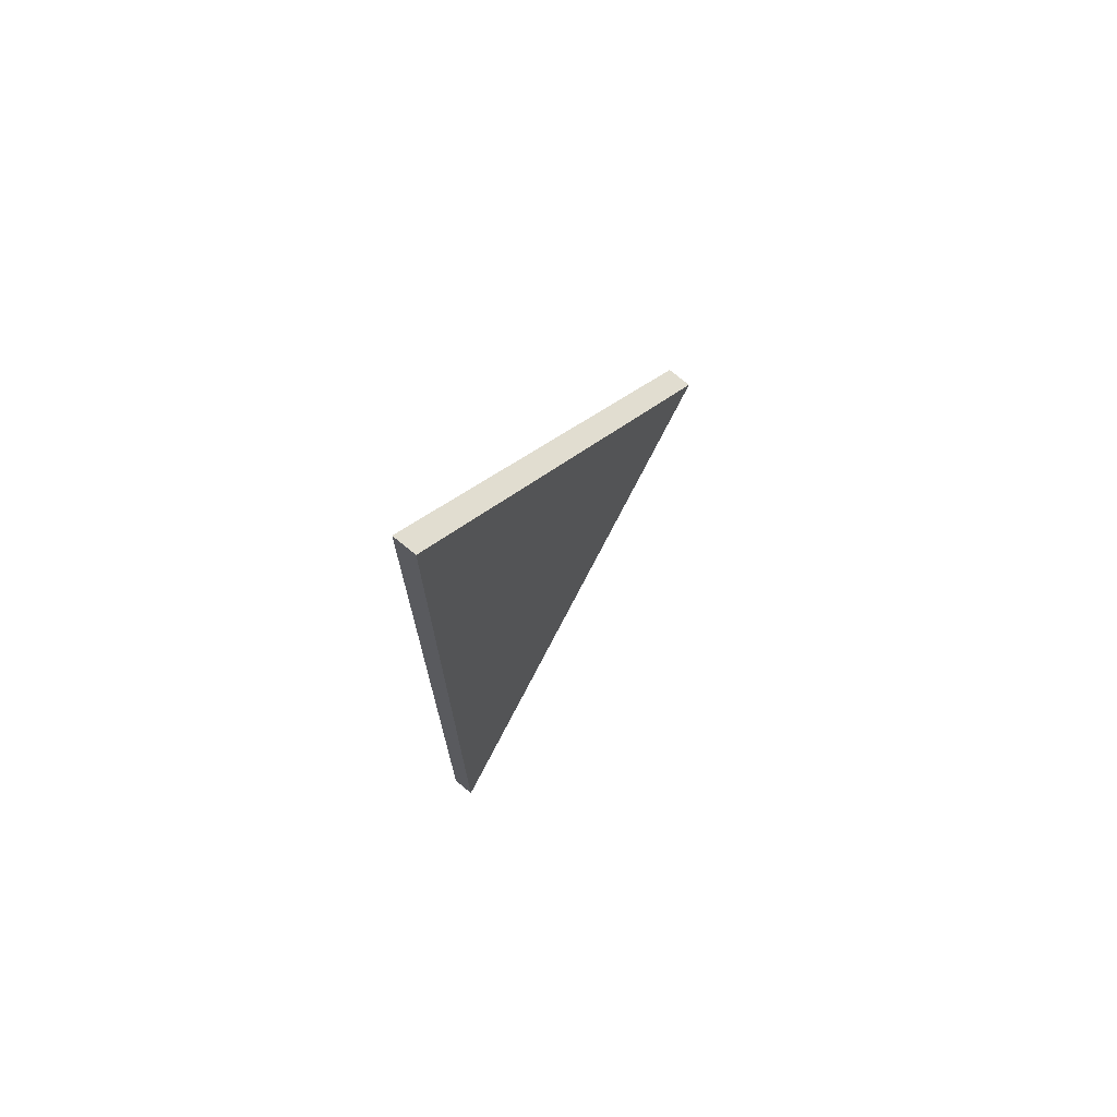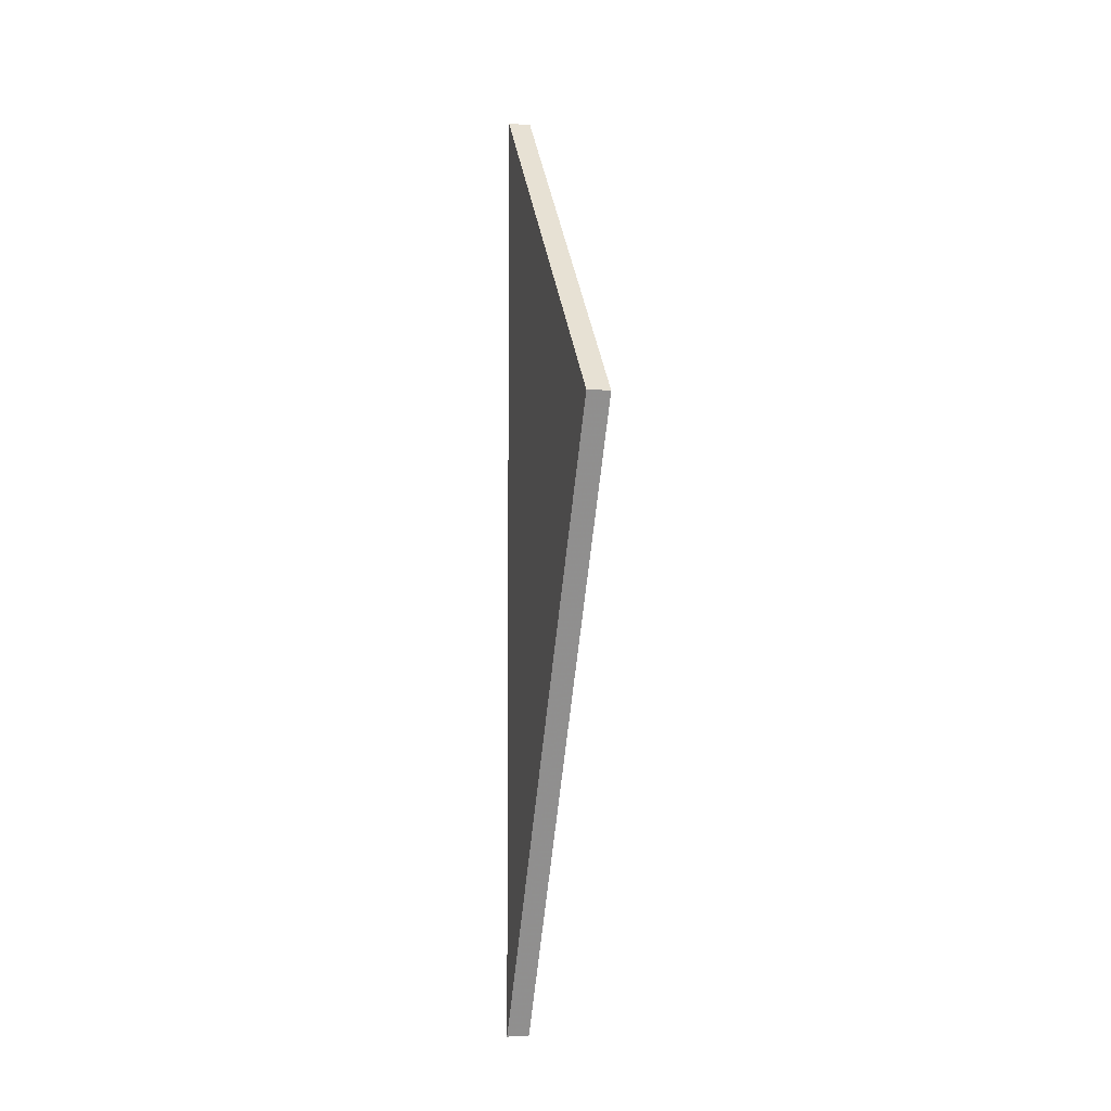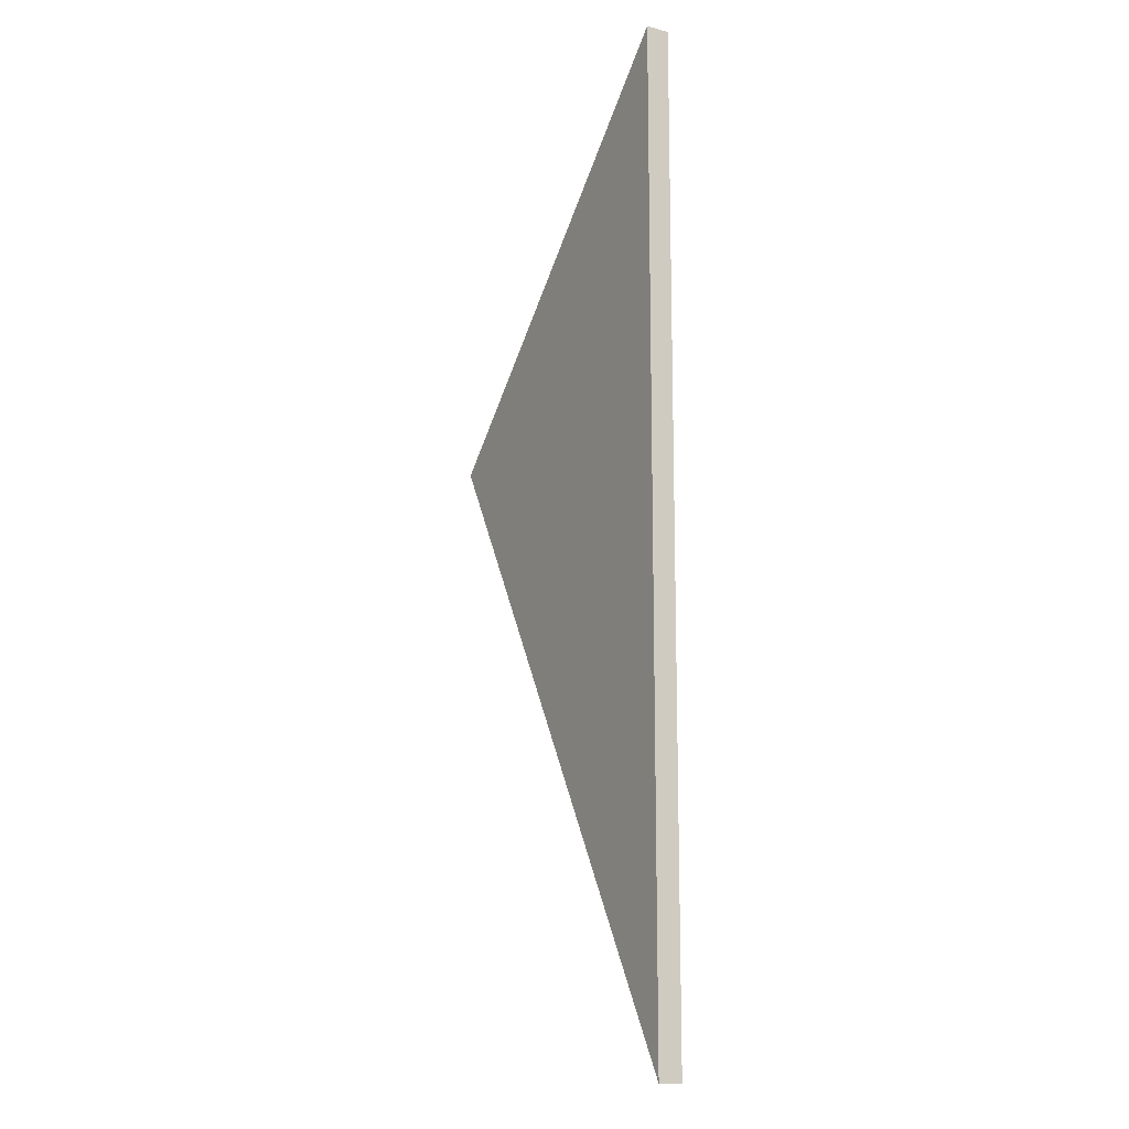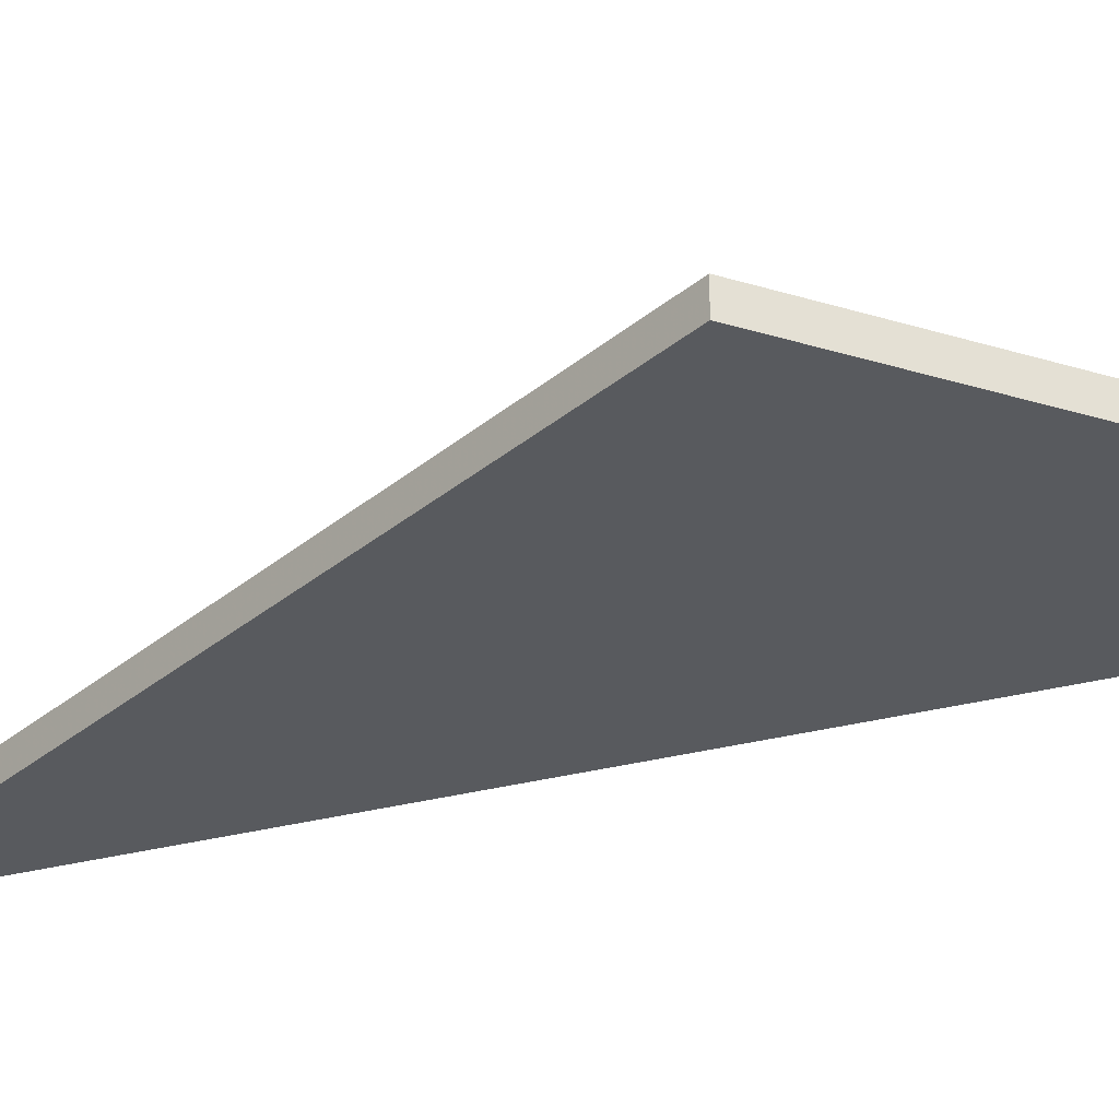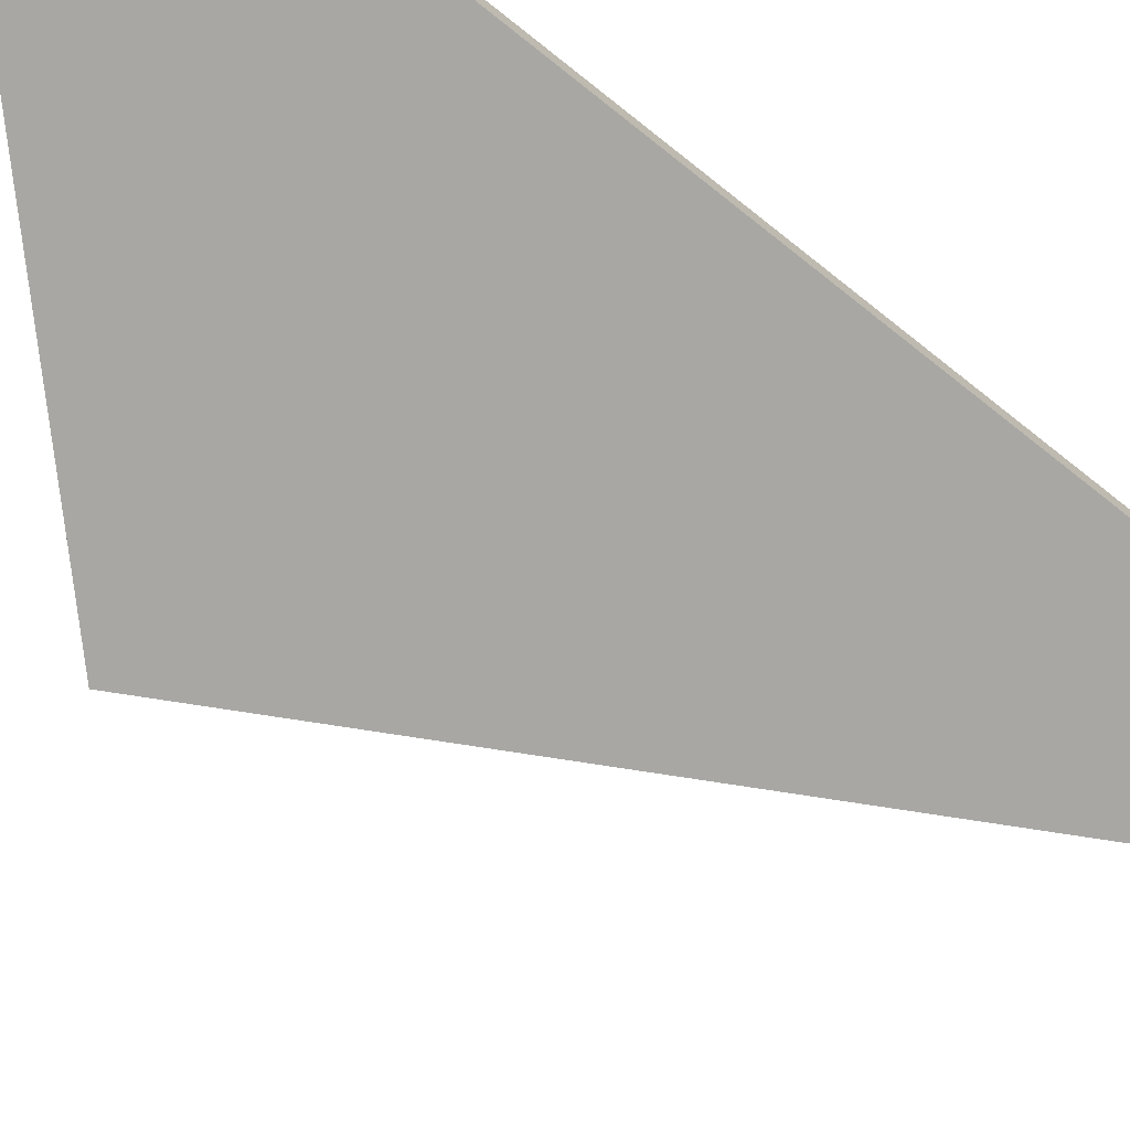
<metadata>
{"format":"obj","ext":"obj","renderer":"f3d","projection":"perspective","resolution":1024,"background":"white","views":[{"elev":73.3,"azim":-50.4,"up":"+Y"},{"elev":-5.4,"azim":77.2,"up":"+Y"},{"elev":-14.4,"azim":-120.1,"up":"+Y"},{"elev":-30.7,"azim":110.9,"up":"+Z"},{"elev":-74.5,"azim":-128.5,"up":"+Z"}]}
</metadata>
<code>
o crane066
v 0 0.1659 0.005
v 0.1522 0.4335 0.005
v 0 0.5858 0.005
v 0 0.1659 -0.005
v 0.1522 0.4335 -0.005
v 0 0.5858 -0.005
f 1 2 3
f 1 4 5
f 1 5 2
f 2 5 6
f 2 6 3
f 3 6 4
f 3 4 1
f 6 5 4

</code>
